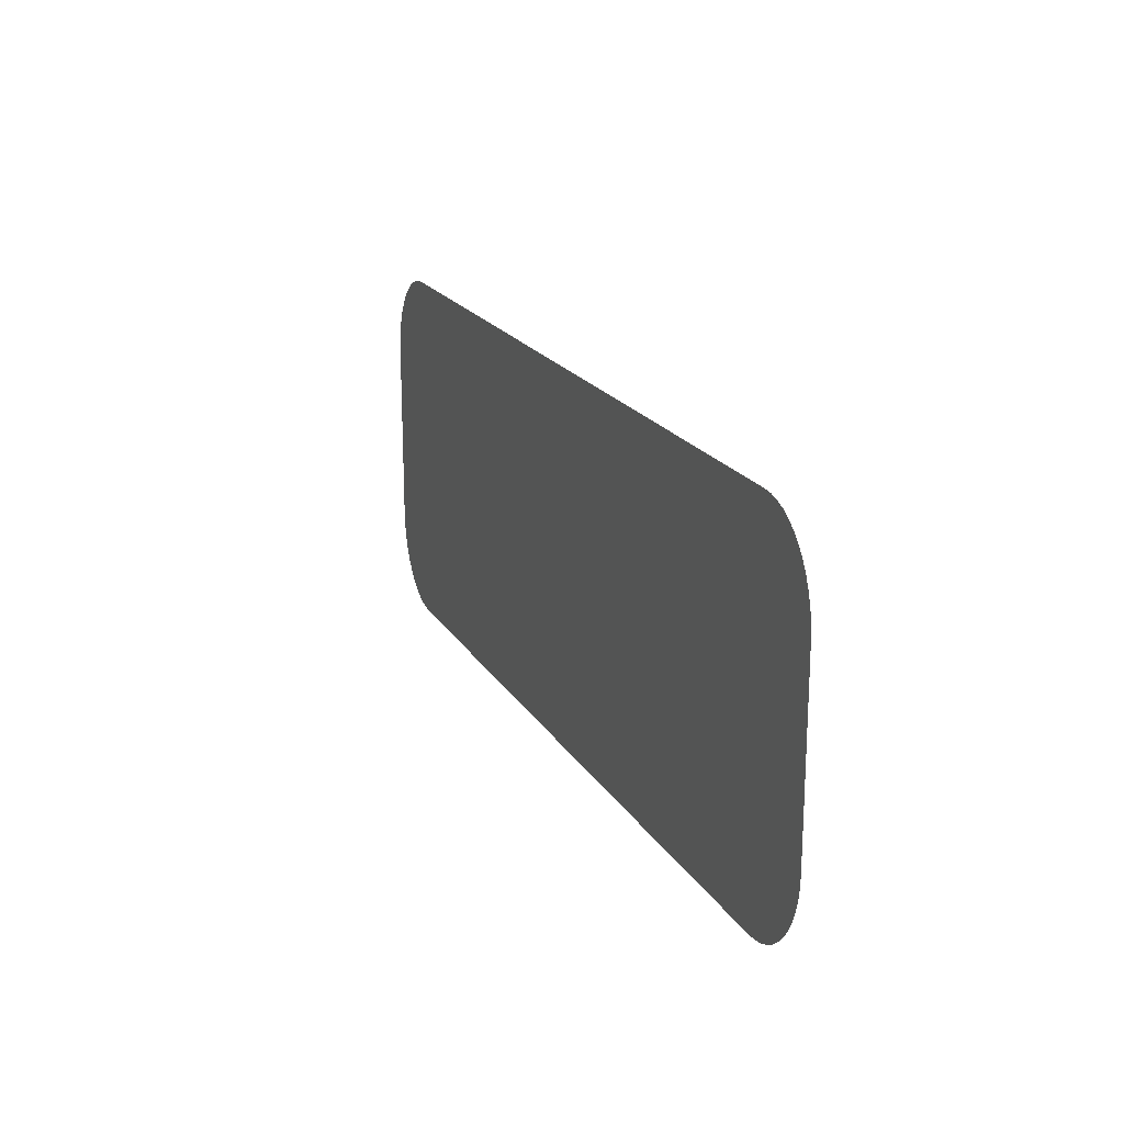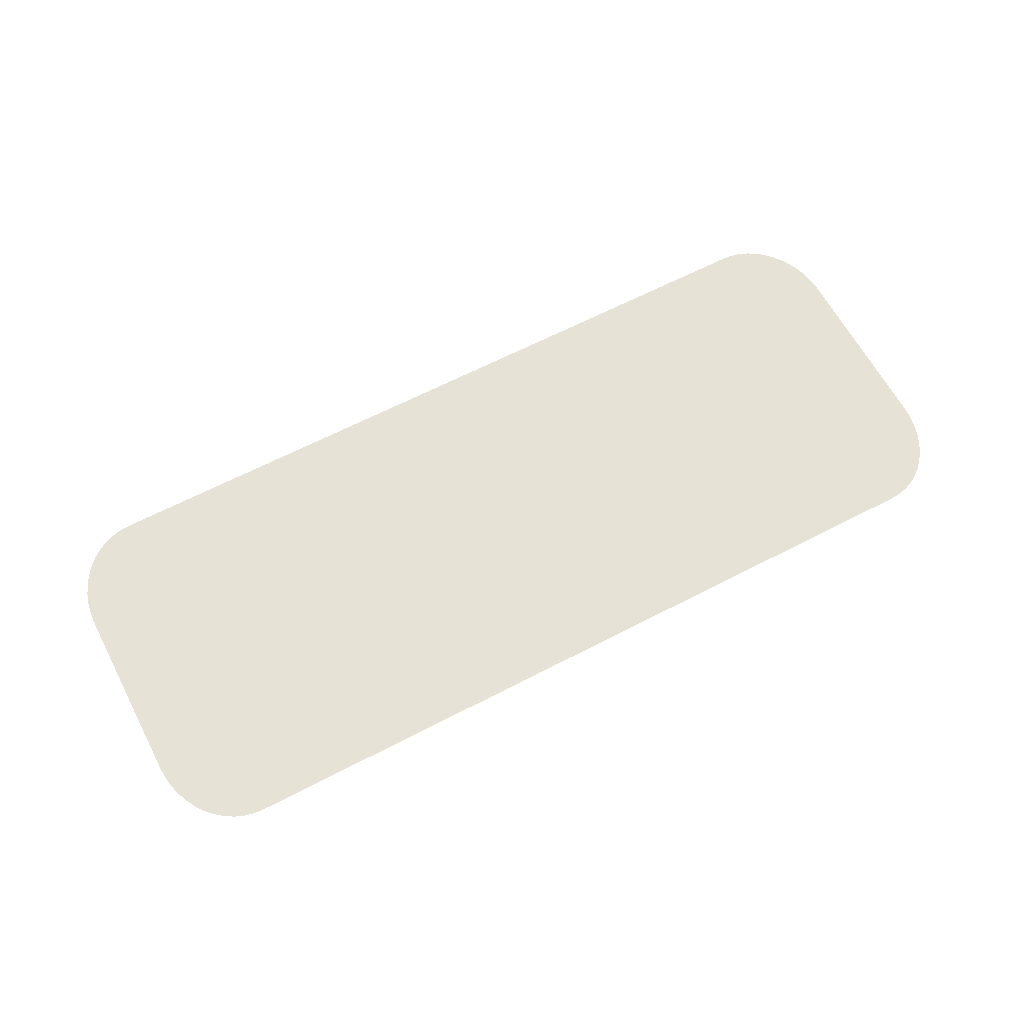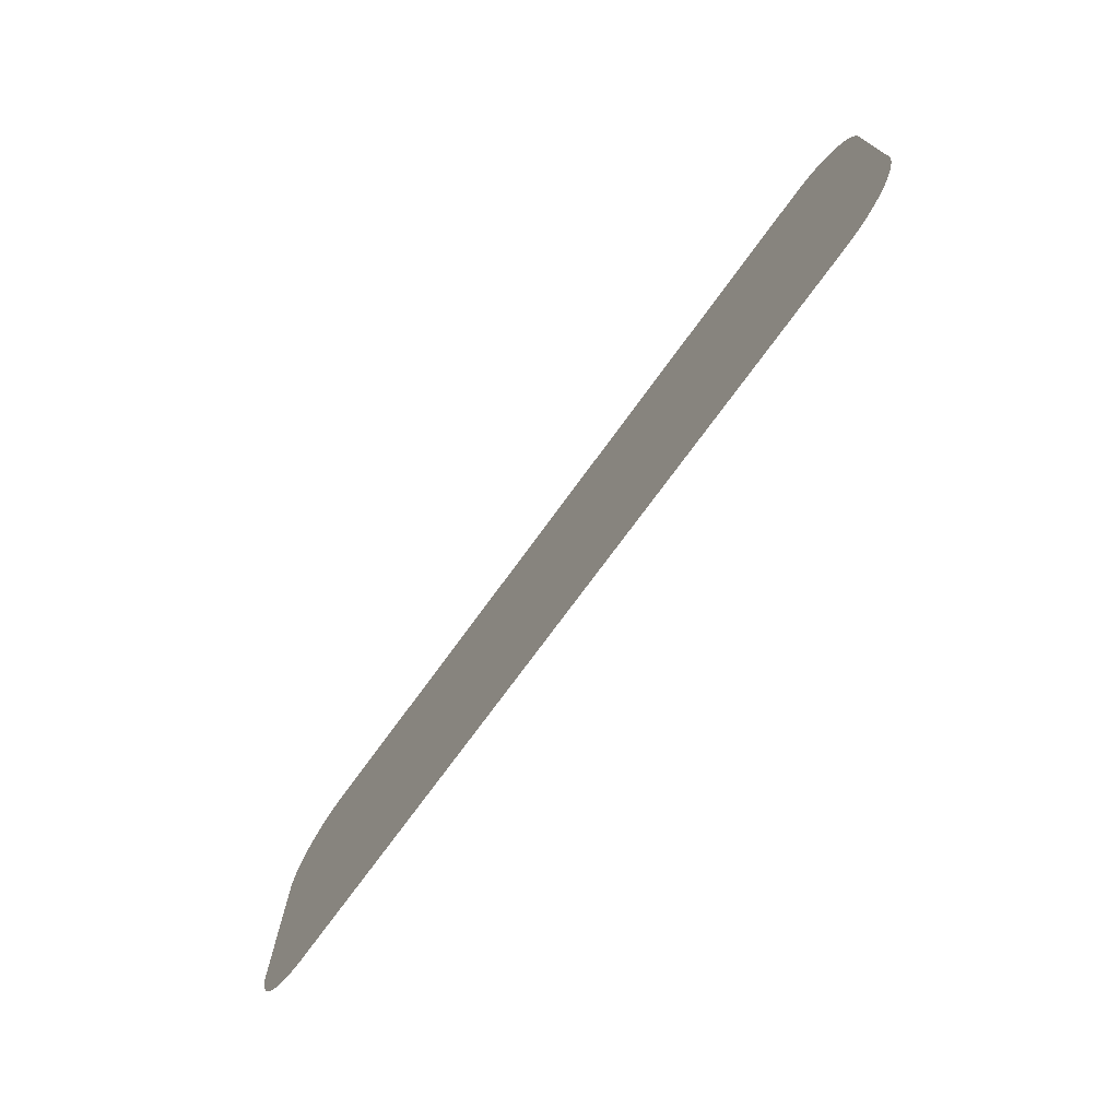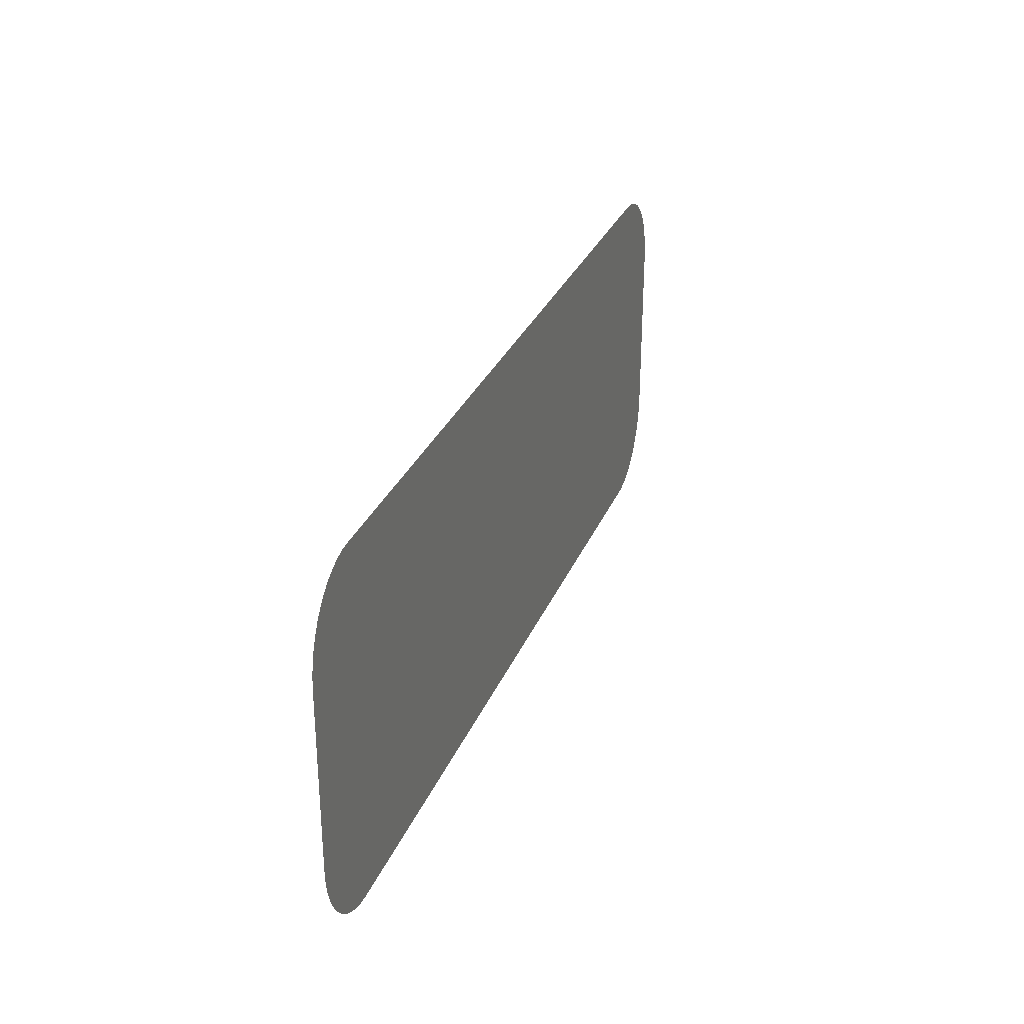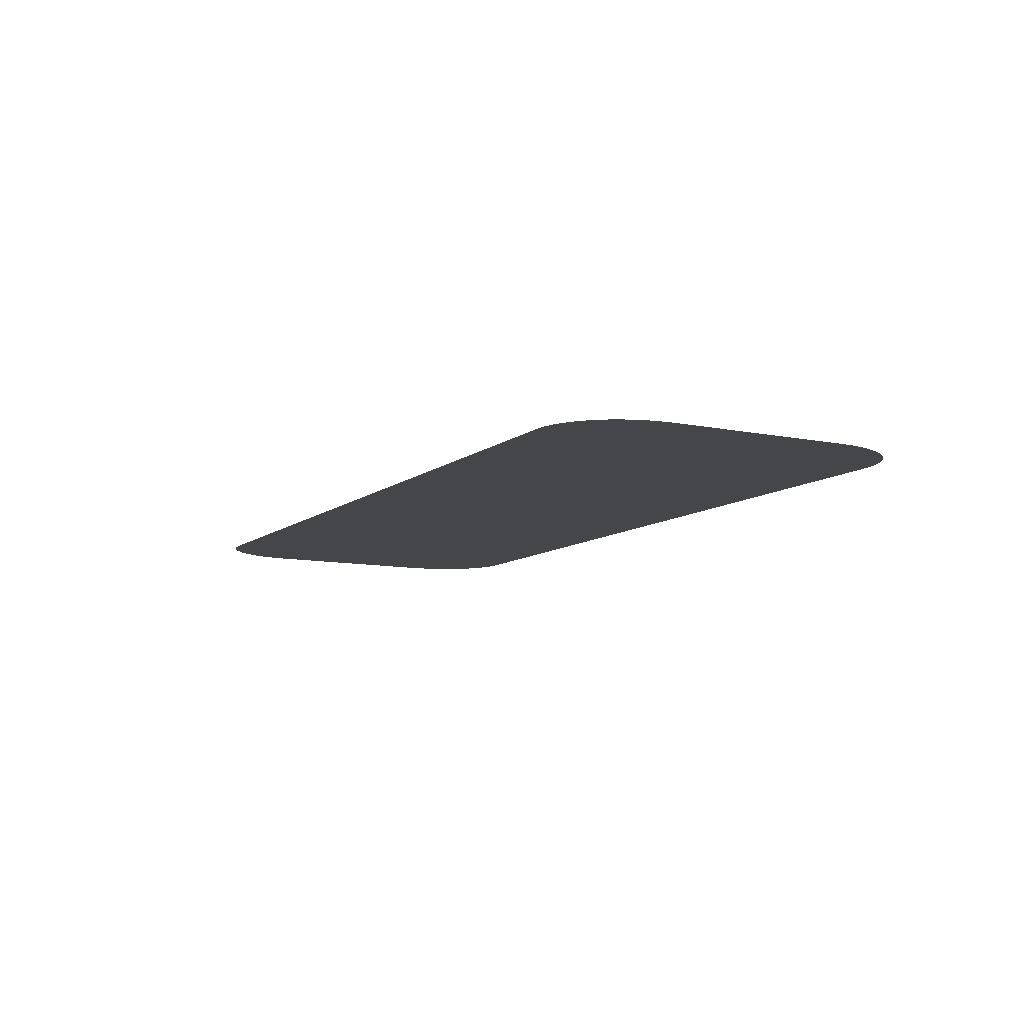
<metadata>
{"format":"obj","ext":"obj","renderer":"f3d","projection":"perspective","resolution":1024,"background":"white","views":[{"elev":19.6,"azim":67.6,"up":"+Y"},{"elev":63.3,"azim":-27.8,"up":"+Z"},{"elev":-73.5,"azim":54.0,"up":"+Y"},{"elev":30.2,"azim":109.7,"up":"+Y"},{"elev":-9.8,"azim":61.6,"up":"+Z"}]}
</metadata>
<code>
o mesh67/mesh67-geometry/material_4/component_3#mesh67-geometry
v -0.2916 -0.7275 0.05111
v -0.2916 -0.696 0.05111
v -0.2915 -0.7295 0.05111
v -0.2915 -0.694 0.05111
v -0.2915 -0.7295 0.05111
v -0.2916 -0.696 0.05111
v -0.2912 -0.7315 0.05111
v -0.2915 -0.7295 0.05111
v -0.2915 -0.694 0.05111
v -0.2912 -0.692 0.05111
v -0.2912 -0.7315 0.05111
v -0.2915 -0.694 0.05111
v -0.2906 -0.7335 0.05111
v -0.2912 -0.7315 0.05111
v -0.2912 -0.692 0.05111
v -0.2865 -0.7399 0.05111
v -0.2878 -0.7385 0.05111
v -0.2878 -0.685 0.05111
v -0.2878 -0.7385 0.05111
v -0.2889 -0.737 0.05111
v -0.2889 -0.6865 0.05111
v -0.285 -0.741 0.05111
v -0.2865 -0.7399 0.05111
v -0.2865 -0.6836 0.05111
v -0.2835 -0.7419 0.05111
v -0.285 -0.741 0.05111
v -0.285 -0.6825 0.05111
v -0.2898 -0.7353 0.05111
v -0.2906 -0.7335 0.05111
v -0.2906 -0.69 0.05111
v -0.2906 -0.69 0.05111
v -0.2906 -0.7335 0.05111
v -0.2912 -0.692 0.05111
v -0.2889 -0.737 0.05111
v -0.2898 -0.7353 0.05111
v -0.2898 -0.6882 0.05111
v -0.2878 -0.685 0.05111
v -0.2878 -0.7385 0.05111
v -0.2889 -0.6865 0.05111
v -0.2865 -0.6836 0.05111
v -0.2865 -0.7399 0.05111
v -0.2878 -0.685 0.05111
v -0.2889 -0.6865 0.05111
v -0.2889 -0.737 0.05111
v -0.2898 -0.6882 0.05111
v -0.2819 -0.7426 0.05111
v -0.2835 -0.7419 0.05111
v -0.2835 -0.6816 0.05111
v -0.285 -0.6825 0.05111
v -0.285 -0.741 0.05111
v -0.2865 -0.6836 0.05111
v -0.2835 -0.6816 0.05111
v -0.2835 -0.7419 0.05111
v -0.285 -0.6825 0.05111
v -0.2898 -0.6882 0.05111
v -0.2898 -0.7353 0.05111
v -0.2906 -0.69 0.05111
v -0.2785 -0.7431 0.05111
v -0.2802 -0.743 0.05111
v -0.2802 -0.6805 0.05111
v -0.1467 -0.7431 0.05111
v -0.2785 -0.7431 0.05111
v -0.2785 -0.6804 0.05111
v -0.145 -0.743 0.05111
v -0.1467 -0.7431 0.05111
v -0.1467 -0.6804 0.05111
v -0.2802 -0.743 0.05111
v -0.2819 -0.7426 0.05111
v -0.2819 -0.6809 0.05111
v -0.2819 -0.6809 0.05111
v -0.2819 -0.7426 0.05111
v -0.2835 -0.6816 0.05111
v -0.2802 -0.6805 0.05111
v -0.2802 -0.743 0.05111
v -0.2819 -0.6809 0.05111
v -0.2785 -0.6804 0.05111
v -0.2785 -0.7431 0.05111
v -0.2802 -0.6805 0.05111
v -0.1467 -0.6804 0.05111
v -0.1467 -0.7431 0.05111
v -0.2785 -0.6804 0.05111
v -0.145 -0.6805 0.05111
v -0.145 -0.743 0.05111
v -0.1467 -0.6804 0.05111
v -0.1433 -0.7426 0.05111
v -0.145 -0.743 0.05111
v -0.145 -0.6805 0.05111
v -0.1433 -0.6809 0.05111
v -0.1433 -0.7426 0.05111
v -0.145 -0.6805 0.05111
v -0.1416 -0.7419 0.05111
v -0.1433 -0.7426 0.05111
v -0.1433 -0.6809 0.05111
v -0.1416 -0.6816 0.05111
v -0.1416 -0.7419 0.05111
v -0.1433 -0.6809 0.05111
v -0.1401 -0.741 0.05111
v -0.1416 -0.7419 0.05111
v -0.1416 -0.6816 0.05111
v -0.1387 -0.7399 0.05111
v -0.1401 -0.741 0.05111
v -0.1401 -0.6825 0.05111
v -0.1401 -0.6825 0.05111
v -0.1401 -0.741 0.05111
v -0.1416 -0.6816 0.05111
v -0.1387 -0.6836 0.05111
v -0.1387 -0.7399 0.05111
v -0.1401 -0.6825 0.05111
v -0.1374 -0.7385 0.05111
v -0.1387 -0.7399 0.05111
v -0.1387 -0.6836 0.05111
v -0.1362 -0.737 0.05111
v -0.1374 -0.7385 0.05111
v -0.1374 -0.685 0.05111
v -0.1374 -0.685 0.05111
v -0.1374 -0.7385 0.05111
v -0.1387 -0.6836 0.05111
v -0.1353 -0.7353 0.05111
v -0.1362 -0.737 0.05111
v -0.1362 -0.6865 0.05111
v -0.1362 -0.6865 0.05111
v -0.1362 -0.737 0.05111
v -0.1374 -0.685 0.05111
v -0.1345 -0.7335 0.05111
v -0.1353 -0.7353 0.05111
v -0.1353 -0.6882 0.05111
v -0.1353 -0.6882 0.05111
v -0.1353 -0.7353 0.05111
v -0.1362 -0.6865 0.05111
v -0.134 -0.7315 0.05111
v -0.1345 -0.7335 0.05111
v -0.1345 -0.69 0.05111
v -0.1345 -0.69 0.05111
v -0.1345 -0.7335 0.05111
v -0.1353 -0.6882 0.05111
v -0.1336 -0.7295 0.05111
v -0.134 -0.7315 0.05111
v -0.134 -0.692 0.05111
v -0.134 -0.692 0.05111
v -0.134 -0.7315 0.05111
v -0.1345 -0.69 0.05111
v -0.1335 -0.7275 0.05111
v -0.1336 -0.7295 0.05111
v -0.1336 -0.694 0.05111
v -0.1336 -0.694 0.05111
v -0.1336 -0.7295 0.05111
v -0.134 -0.692 0.05111
v -0.1335 -0.696 0.05111
v -0.1335 -0.7275 0.05111
v -0.1336 -0.694 0.05111
v -0.2915 -0.7295 0.05111
v -0.2916 -0.696 0.05111
v -0.2916 -0.7275 0.05111
v -0.2916 -0.696 0.05111
v -0.2915 -0.7295 0.05111
v -0.2915 -0.694 0.05111
v -0.2915 -0.694 0.05111
v -0.2915 -0.7295 0.05111
v -0.2912 -0.7315 0.05111
v -0.2915 -0.694 0.05111
v -0.2912 -0.7315 0.05111
v -0.2912 -0.692 0.05111
v -0.2912 -0.692 0.05111
v -0.2912 -0.7315 0.05111
v -0.2906 -0.7335 0.05111
v -0.2878 -0.685 0.05111
v -0.2878 -0.7385 0.05111
v -0.2865 -0.7399 0.05111
v -0.2889 -0.6865 0.05111
v -0.2889 -0.737 0.05111
v -0.2878 -0.7385 0.05111
v -0.2865 -0.6836 0.05111
v -0.2865 -0.7399 0.05111
v -0.285 -0.741 0.05111
v -0.285 -0.6825 0.05111
v -0.285 -0.741 0.05111
v -0.2835 -0.7419 0.05111
v -0.2906 -0.69 0.05111
v -0.2906 -0.7335 0.05111
v -0.2898 -0.7353 0.05111
v -0.2912 -0.692 0.05111
v -0.2906 -0.7335 0.05111
v -0.2906 -0.69 0.05111
v -0.2898 -0.6882 0.05111
v -0.2898 -0.7353 0.05111
v -0.2889 -0.737 0.05111
v -0.2889 -0.6865 0.05111
v -0.2878 -0.7385 0.05111
v -0.2878 -0.685 0.05111
v -0.2878 -0.685 0.05111
v -0.2865 -0.7399 0.05111
v -0.2865 -0.6836 0.05111
v -0.2898 -0.6882 0.05111
v -0.2889 -0.737 0.05111
v -0.2889 -0.6865 0.05111
v -0.2835 -0.6816 0.05111
v -0.2835 -0.7419 0.05111
v -0.2819 -0.7426 0.05111
v -0.2865 -0.6836 0.05111
v -0.285 -0.741 0.05111
v -0.285 -0.6825 0.05111
v -0.285 -0.6825 0.05111
v -0.2835 -0.7419 0.05111
v -0.2835 -0.6816 0.05111
v -0.2906 -0.69 0.05111
v -0.2898 -0.7353 0.05111
v -0.2898 -0.6882 0.05111
v -0.2802 -0.6805 0.05111
v -0.2802 -0.743 0.05111
v -0.2785 -0.7431 0.05111
v -0.2785 -0.6804 0.05111
v -0.2785 -0.7431 0.05111
v -0.1467 -0.7431 0.05111
v -0.1467 -0.6804 0.05111
v -0.1467 -0.7431 0.05111
v -0.145 -0.743 0.05111
v -0.2819 -0.6809 0.05111
v -0.2819 -0.7426 0.05111
v -0.2802 -0.743 0.05111
v -0.2835 -0.6816 0.05111
v -0.2819 -0.7426 0.05111
v -0.2819 -0.6809 0.05111
v -0.2819 -0.6809 0.05111
v -0.2802 -0.743 0.05111
v -0.2802 -0.6805 0.05111
v -0.2802 -0.6805 0.05111
v -0.2785 -0.7431 0.05111
v -0.2785 -0.6804 0.05111
v -0.2785 -0.6804 0.05111
v -0.1467 -0.7431 0.05111
v -0.1467 -0.6804 0.05111
v -0.1467 -0.6804 0.05111
v -0.145 -0.743 0.05111
v -0.145 -0.6805 0.05111
v -0.145 -0.6805 0.05111
v -0.145 -0.743 0.05111
v -0.1433 -0.7426 0.05111
v -0.145 -0.6805 0.05111
v -0.1433 -0.7426 0.05111
v -0.1433 -0.6809 0.05111
v -0.1433 -0.6809 0.05111
v -0.1433 -0.7426 0.05111
v -0.1416 -0.7419 0.05111
v -0.1433 -0.6809 0.05111
v -0.1416 -0.7419 0.05111
v -0.1416 -0.6816 0.05111
v -0.1416 -0.6816 0.05111
v -0.1416 -0.7419 0.05111
v -0.1401 -0.741 0.05111
v -0.1401 -0.6825 0.05111
v -0.1401 -0.741 0.05111
v -0.1387 -0.7399 0.05111
v -0.1416 -0.6816 0.05111
v -0.1401 -0.741 0.05111
v -0.1401 -0.6825 0.05111
v -0.1401 -0.6825 0.05111
v -0.1387 -0.7399 0.05111
v -0.1387 -0.6836 0.05111
v -0.1387 -0.6836 0.05111
v -0.1387 -0.7399 0.05111
v -0.1374 -0.7385 0.05111
v -0.1374 -0.685 0.05111
v -0.1374 -0.7385 0.05111
v -0.1362 -0.737 0.05111
v -0.1387 -0.6836 0.05111
v -0.1374 -0.7385 0.05111
v -0.1374 -0.685 0.05111
v -0.1362 -0.6865 0.05111
v -0.1362 -0.737 0.05111
v -0.1353 -0.7353 0.05111
v -0.1374 -0.685 0.05111
v -0.1362 -0.737 0.05111
v -0.1362 -0.6865 0.05111
v -0.1353 -0.6882 0.05111
v -0.1353 -0.7353 0.05111
v -0.1345 -0.7335 0.05111
v -0.1362 -0.6865 0.05111
v -0.1353 -0.7353 0.05111
v -0.1353 -0.6882 0.05111
v -0.1345 -0.69 0.05111
v -0.1345 -0.7335 0.05111
v -0.134 -0.7315 0.05111
v -0.1353 -0.6882 0.05111
v -0.1345 -0.7335 0.05111
v -0.1345 -0.69 0.05111
v -0.134 -0.692 0.05111
v -0.134 -0.7315 0.05111
v -0.1336 -0.7295 0.05111
v -0.1345 -0.69 0.05111
v -0.134 -0.7315 0.05111
v -0.134 -0.692 0.05111
v -0.1336 -0.694 0.05111
v -0.1336 -0.7295 0.05111
v -0.1335 -0.7275 0.05111
v -0.134 -0.692 0.05111
v -0.1336 -0.7295 0.05111
v -0.1336 -0.694 0.05111
v -0.1336 -0.694 0.05111
v -0.1335 -0.7275 0.05111
v -0.1335 -0.696 0.05111
f 1 2 3
f 4 5 6
f 7 8 9
f 10 11 12
f 13 14 15
f 16 17 18
f 19 20 21
f 22 23 24
f 25 26 27
f 28 29 30
f 31 32 33
f 34 35 36
f 37 38 39
f 40 41 42
f 43 44 45
f 46 47 48
f 49 50 51
f 52 53 54
f 55 56 57
f 58 59 60
f 61 62 63
f 64 65 66
f 67 68 69
f 70 71 72
f 73 74 75
f 76 77 78
f 79 80 81
f 82 83 84
f 85 86 87
f 88 89 90
f 91 92 93
f 94 95 96
f 97 98 99
f 100 101 102
f 103 104 105
f 106 107 108
f 109 110 111
f 112 113 114
f 115 116 117
f 118 119 120
f 121 122 123
f 124 125 126
f 127 128 129
f 130 131 132
f 133 134 135
f 136 137 138
f 139 140 141
f 142 143 144
f 145 146 147
f 148 149 150
f 151 152 153
f 154 155 156
f 157 158 159
f 160 161 162
f 163 164 165
f 166 167 168
f 169 170 171
f 172 173 174
f 175 176 177
f 178 179 180
f 181 182 183
f 184 185 186
f 187 188 189
f 190 191 192
f 193 194 195
f 196 197 198
f 199 200 201
f 202 203 204
f 205 206 207
f 208 209 210
f 211 212 213
f 214 215 216
f 217 218 219
f 220 221 222
f 223 224 225
f 226 227 228
f 229 230 231
f 232 233 234
f 235 236 237
f 238 239 240
f 241 242 243
f 244 245 246
f 247 248 249
f 250 251 252
f 253 254 255
f 256 257 258
f 259 260 261
f 262 263 264
f 265 266 267
f 268 269 270
f 271 272 273
f 274 275 276
f 277 278 279
f 280 281 282
f 283 284 285
f 286 287 288
f 289 290 291
f 292 293 294
f 295 296 297
f 298 299 300

</code>
